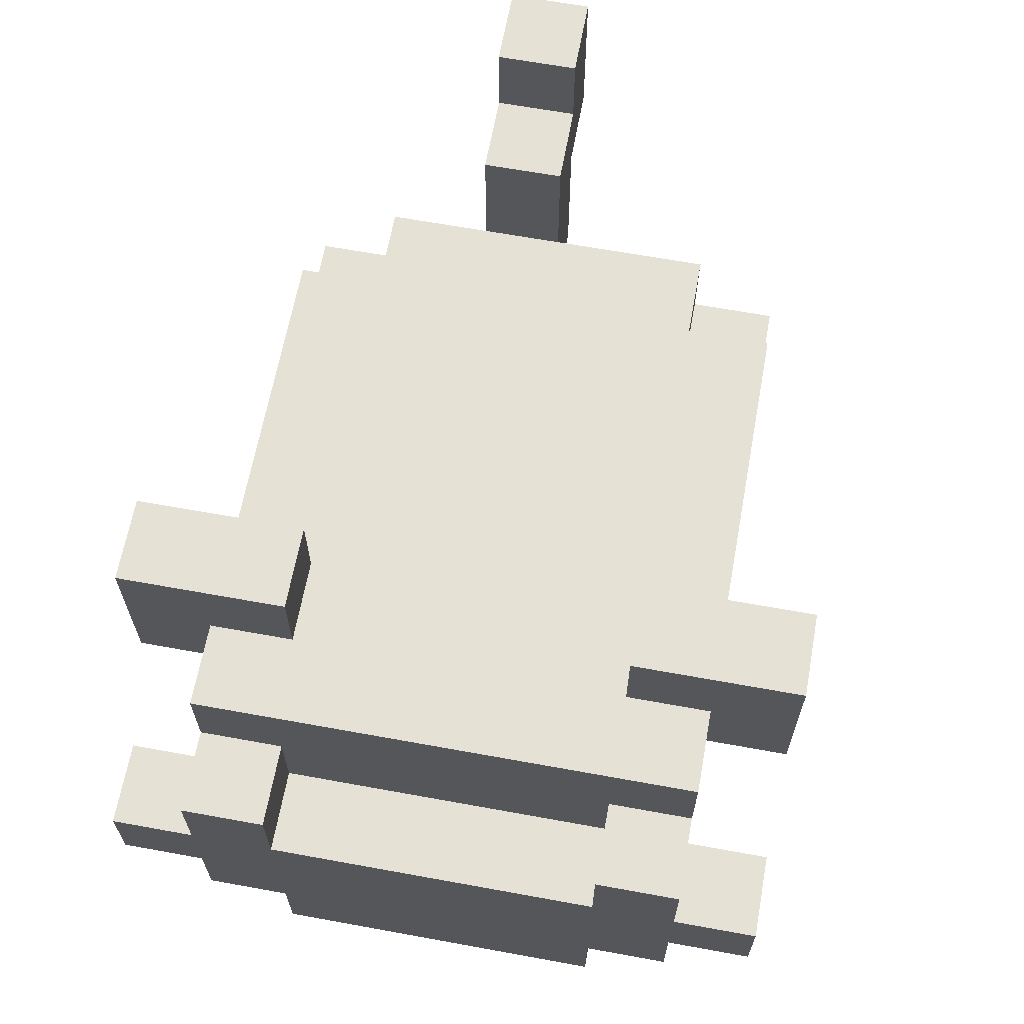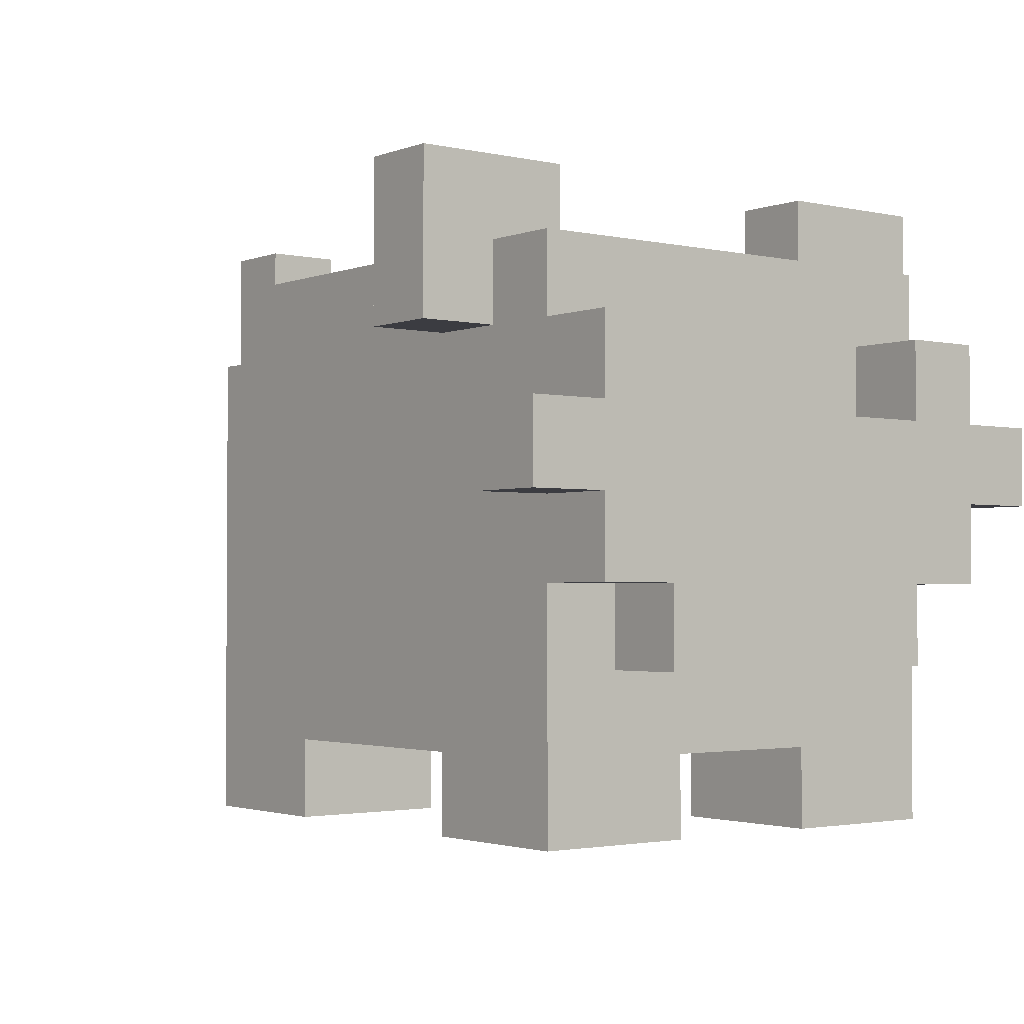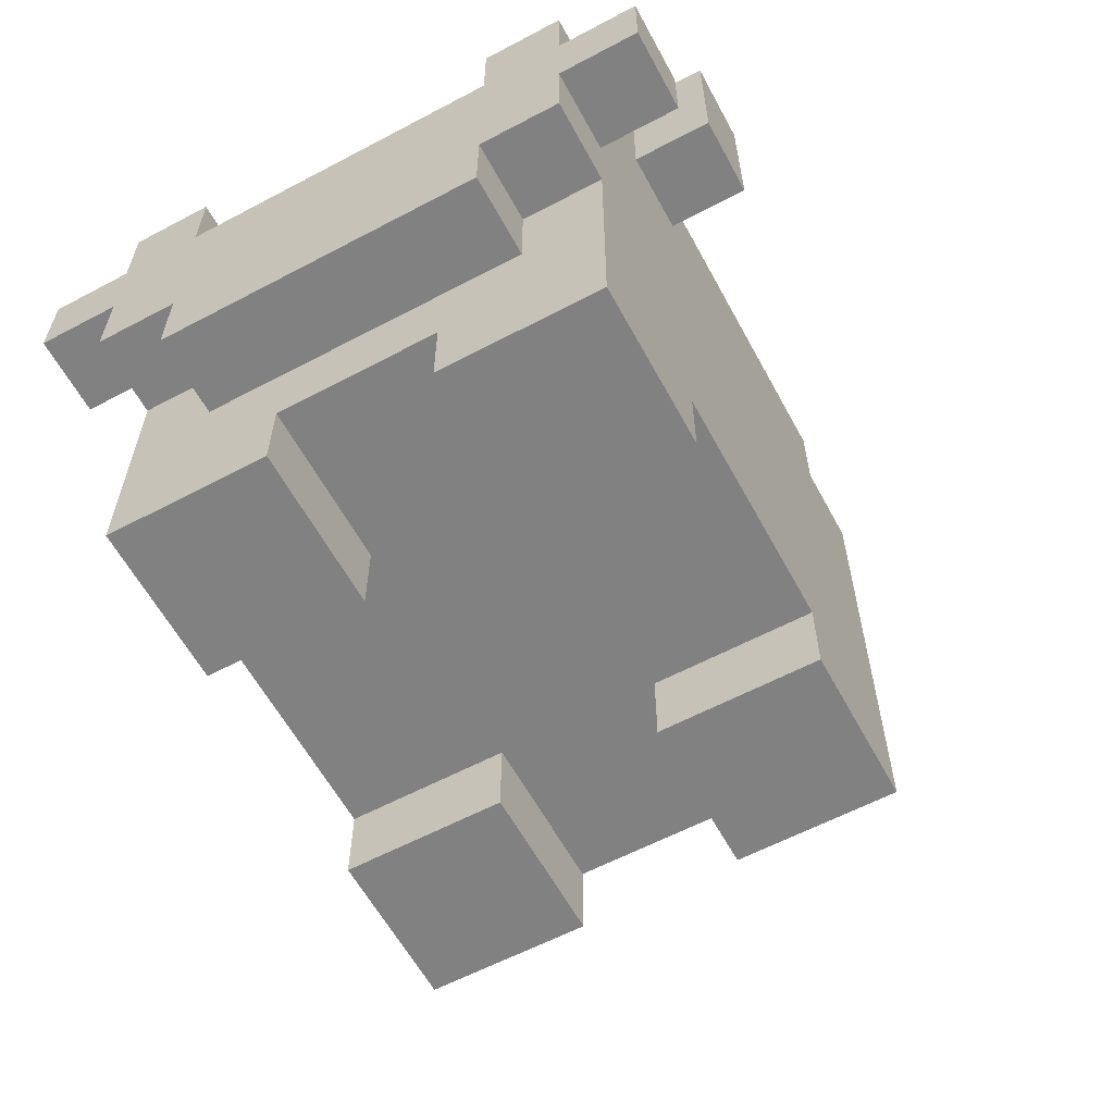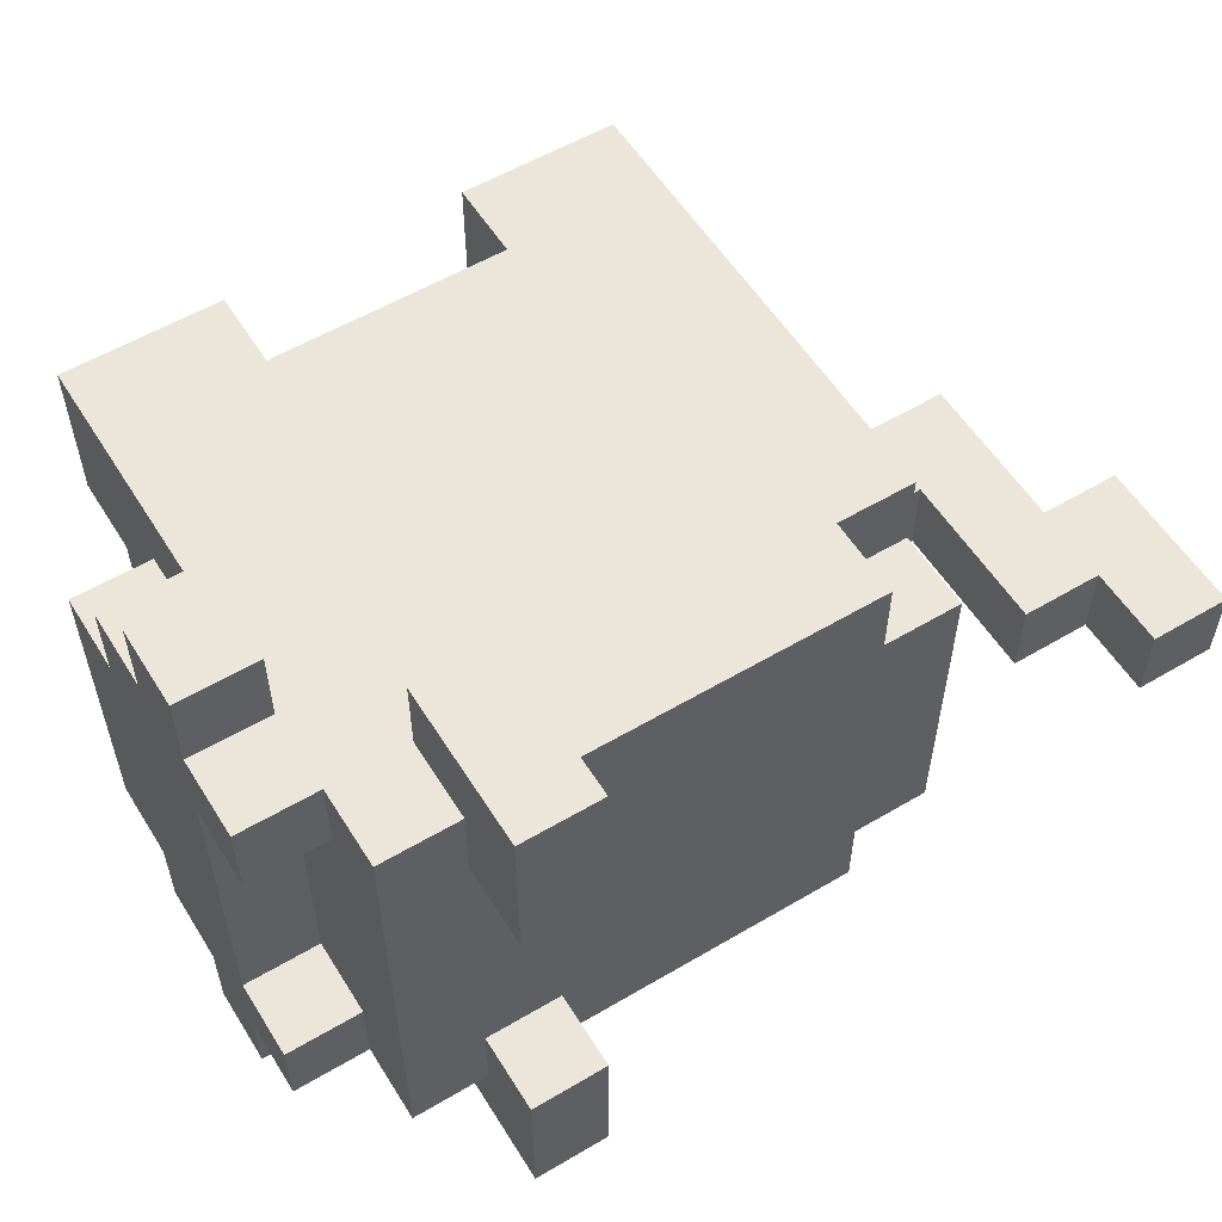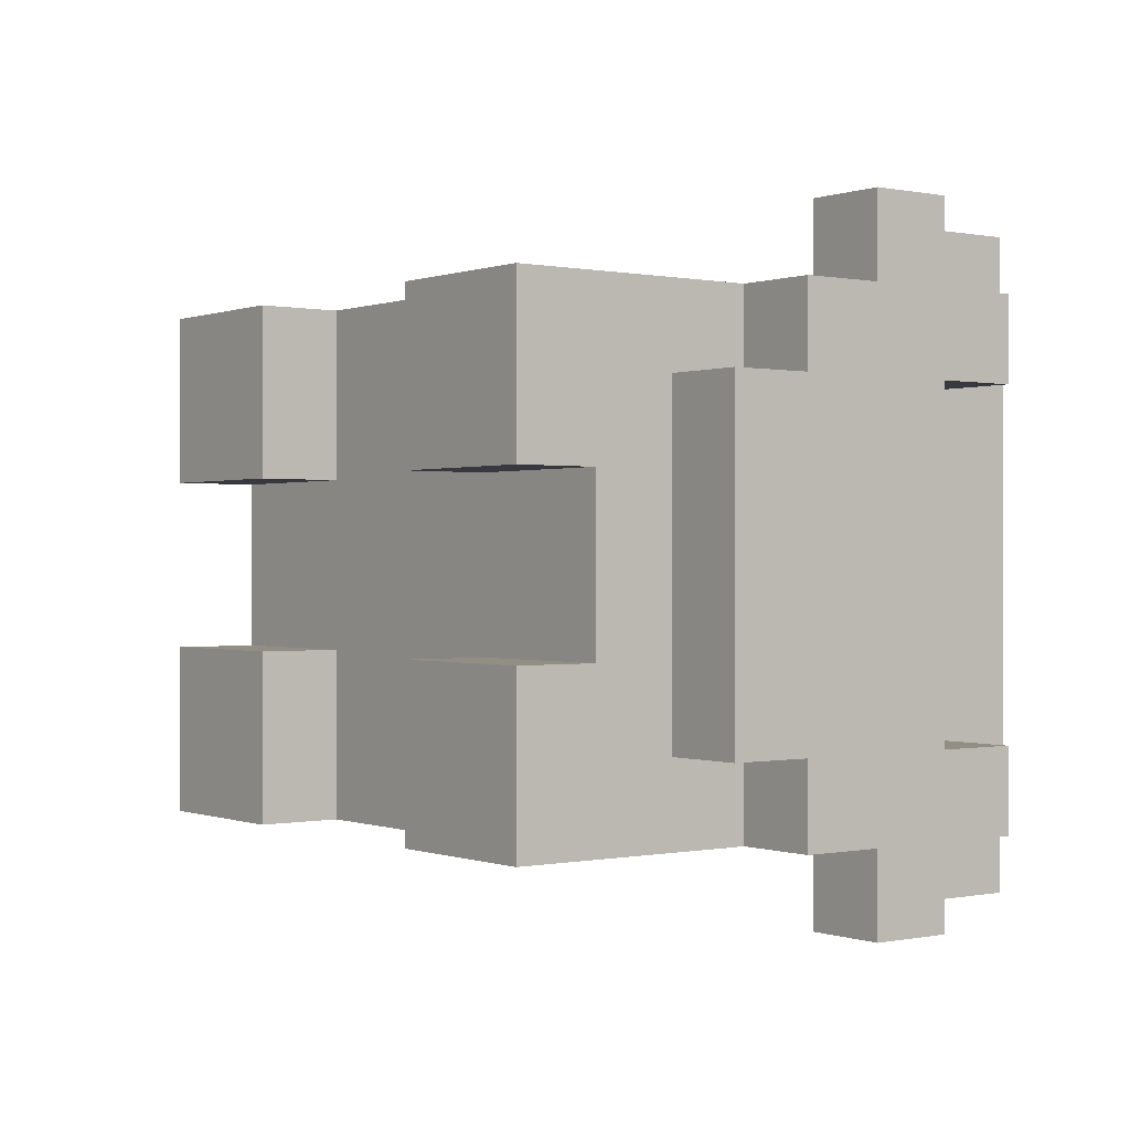
<metadata>
{"format":"obj","ext":"obj","renderer":"f3d","projection":"perspective","resolution":1024,"background":"white","views":[{"elev":64.8,"azim":100.4,"up":"+Y"},{"elev":-2.2,"azim":52.1,"up":"+Y"},{"elev":-60.4,"azim":118.4,"up":"+Y"},{"elev":56.3,"azim":148.3,"up":"+Z"},{"elev":0.0,"azim":53.0,"up":"+Z"}]}
</metadata>
<code>
v -6 6 1
v -6 6 -0
v -6 8 1
v -6 8 -0
v -5 4 1
v -5 4 -0
v -5 6 1
v -5 6 -0
v -4 4 -0
v -4 4 -1
v -4 5 -0
v -4 5 -1
v -3 0 3
v -3 0 1
v -3 0 -1
v -3 0 -3
v -3 1 3
v -3 1 1
v -3 1 -1
v -3 1 -3
v -3 4 1
v -3 4 -1
v -3 5 1
v -3 5 -1
v -3 6 3
v -3 6 2
v -3 6 -2
v -3 6 -3
v -3 7 2
v -3 7 1
v -3 7 -1
v -3 7 -2
v -2 6 3
v -2 6 2
v -2 6 -2
v -2 6 -3
v -2 7 3
v -2 7 2
v -2 7 -2
v -2 7 -3
v 2 0 3
v 2 0 1
v 2 0 -1
v 2 0 -3
v 2 1 3
v 2 1 1
v 2 1 -1
v 2 1 -3
v 2 6 4
v 2 6 3
v 2 6 -3
v 2 6 -4
v 2 7 4
v 2 7 3
v 2 7 2
v 2 7 -2
v 2 7 -3
v 2 7 -4
v 2 8 4
v 2 8 3
v 2 8 2
v 2 8 -2
v 2 8 -3
v 2 8 -4
v 4 4 4
v 4 4 3
v 4 4 -3
v 4 4 -4
v 4 5 4
v 4 5 3
v 4 5 -3
v 4 5 -4
v -5 7 1
v -5 7 -0
v -5 8 1
v -5 8 -0
v -4 5 1
v -4 5 -0
v -4 7 1
v -4 7 -0
v -1 0 3
v -1 0 1
v -1 0 -1
v -1 0 -3
v -1 1 3
v -1 1 1
v -1 1 -1
v -1 1 -3
v 3 6 4
v 3 6 3
v 3 6 -3
v 3 6 -4
v 3 7 4
v 3 7 3
v 3 7 2
v 3 7 -2
v 3 7 -3
v 3 7 -4
v 3 8 4
v 3 8 3
v 3 8 2
v 3 8 -2
v 3 8 -3
v 3 8 -4
v 4 0 3
v 4 0 1
v 4 0 -1
v 4 0 -3
v 4 1 3
v 4 1 1
v 4 1 -1
v 4 1 -3
v 4 2 2
v 4 2 1
v 4 2 -1
v 4 2 -2
v 4 3 3
v 4 3 2
v 4 3 -2
v 4 3 -3
v 4 5 2
v 4 5 1
v 4 5 -1
v 4 5 -2
v 4 6 3
v 4 6 2
v 4 6 -2
v 4 6 -3
v 4 7 3
v 4 7 1
v 4 7 -1
v 4 7 -3
v 5 2 2
v 5 2 -2
v 5 3 3
v 5 3 2
v 5 3 1
v 5 3 -1
v 5 3 -2
v 5 3 -3
v 5 4 4
v 5 4 3
v 5 4 2
v 5 4 1
v 5 4 -1
v 5 4 -2
v 5 4 -3
v 5 4 -4
v 5 5 4
v 5 5 3
v 5 5 2
v 5 5 1
v 5 5 -1
v 5 5 -2
v 5 5 -3
v 5 5 -4
v 5 6 3
v 5 6 2
v 5 6 -2
v 5 6 -3
v 2 6 4
v 2 7 4
v 2 8 4
v 3 6 4
v 3 7 4
v 3 8 4
v 4 4 4
v 4 5 4
v 5 4 4
v 5 5 4
v -3 0 3
v -3 1 3
v -3 6 3
v -2 5 3
v -2 6 3
v -2 7 3
v -1 0 3
v -1 1 3
v -1 5 3
v -1 7 3
v 0 4 3
v 0 7 3
v 1 4 3
v 1 7 3
v 2 0 3
v 2 1 3
v 2 3 3
v 2 6 3
v 2 7 3
v 3 3 3
v 3 6 3
v 3 7 3
v 4 0 3
v 4 1 3
v 4 3 3
v 4 4 3
v 4 5 3
v 4 6 3
v 4 7 3
v 5 3 3
v 5 4 3
v 5 5 3
v 5 6 3
v -3 6 2
v -3 7 2
v -2 6 2
v -2 7 2
v 4 2 2
v 4 3 2
v 5 2 2
v 5 3 2
v -6 6 1
v -6 8 1
v -5 4 1
v -5 6 1
v -5 7 1
v -5 8 1
v -4 5 1
v -4 7 1
v -3 4 1
v -3 5 1
v -3 0 -1
v -3 1 -1
v -1 0 -1
v -1 1 -1
v 2 0 -1
v 2 1 -1
v 4 0 -1
v 4 1 -1
v 2 7 -2
v 2 8 -2
v 3 7 -2
v 3 8 -2
v 4 5 -2
v 4 6 -2
v 5 5 -2
v 5 6 -2
v 2 7 2
v 2 8 2
v 3 7 2
v 3 8 2
v 4 5 2
v 4 6 2
v 5 5 2
v 5 6 2
v -3 0 1
v -3 1 1
v -1 0 1
v -1 1 1
v 2 0 1
v 2 1 1
v 4 0 1
v 4 1 1
v -6 6 -0
v -6 8 -0
v -5 4 -0
v -5 6 -0
v -5 7 -0
v -5 8 -0
v -4 4 -0
v -4 5 -0
v -4 7 -0
v -4 4 -1
v -4 5 -1
v -3 4 -1
v -3 5 -1
v -3 6 -2
v -3 7 -2
v -2 6 -2
v -2 7 -2
v 4 2 -2
v 4 3 -2
v 5 2 -2
v 5 3 -2
v -3 0 -3
v -3 1 -3
v -3 6 -3
v -2 5 -3
v -2 6 -3
v -2 7 -3
v -1 0 -3
v -1 1 -3
v -1 5 -3
v -1 7 -3
v 0 4 -3
v 0 7 -3
v 1 4 -3
v 1 7 -3
v 2 0 -3
v 2 1 -3
v 2 3 -3
v 2 6 -3
v 2 7 -3
v 3 3 -3
v 3 6 -3
v 3 7 -3
v 4 0 -3
v 4 1 -3
v 4 3 -3
v 4 4 -3
v 4 5 -3
v 4 6 -3
v 4 7 -3
v 5 3 -3
v 5 4 -3
v 5 5 -3
v 5 6 -3
v 2 6 -4
v 2 7 -4
v 2 8 -4
v 3 6 -4
v 3 7 -4
v 3 8 -4
v 4 4 -4
v 4 5 -4
v 5 4 -4
v 5 5 -4
v -3 0 3
v -1 0 3
v 2 0 3
v 4 0 3
v -3 0 1
v -1 0 1
v 2 0 1
v 4 0 1
v -3 0 -1
v -1 0 -1
v 2 0 -1
v 4 0 -1
v -3 0 -3
v -1 0 -3
v 2 0 -3
v 4 0 -3
v -1 1 3
v 2 1 3
v -3 1 1
v -1 1 1
v 2 1 1
v 4 1 1
v -3 1 -1
v -1 1 -1
v 2 1 -1
v 4 1 -1
v -1 1 -3
v 2 1 -3
v 4 2 2
v 5 2 2
v 4 2 1
v 4 2 -1
v 4 2 -2
v 5 2 -2
v 4 3 3
v 5 3 3
v 4 3 2
v 5 3 2
v 4 3 -2
v 5 3 -2
v 4 3 -3
v 5 3 -3
v 4 4 4
v 5 4 4
v 4 4 3
v 5 4 3
v -5 4 1
v -3 4 1
v -5 4 -0
v -4 4 -0
v -4 4 -1
v -3 4 -1
v 4 4 -3
v 5 4 -3
v 4 4 -4
v 5 4 -4
v 2 6 4
v 3 6 4
v 2 6 3
v 3 6 3
v -6 6 1
v -5 6 1
v -6 6 -0
v -5 6 -0
v 2 6 -3
v 3 6 -3
v 2 6 -4
v 3 6 -4
v 4 5 4
v 5 5 4
v 4 5 3
v 5 5 3
v 4 5 2
v 5 5 2
v -4 5 1
v -3 5 1
v 4 5 1
v 5 5 1
v -4 5 -0
v -4 5 -1
v -3 5 -1
v 4 5 -1
v 5 5 -1
v 4 5 -2
v 5 5 -2
v 4 5 -3
v 5 5 -3
v 4 5 -4
v 5 5 -4
v -3 6 3
v -2 6 3
v 4 6 3
v 5 6 3
v -3 6 2
v -2 6 2
v 4 6 2
v 5 6 2
v -3 6 -2
v -2 6 -2
v 4 6 -2
v 5 6 -2
v -3 6 -3
v -2 6 -3
v 4 6 -3
v 5 6 -3
v -2 7 3
v -1 7 3
v 0 7 3
v 1 7 3
v 2 7 3
v 3 7 3
v 4 7 3
v -3 7 2
v -2 7 2
v 2 7 2
v 3 7 2
v -5 7 1
v -4 7 1
v -3 7 1
v -2 7 1
v -1 7 1
v 0 7 1
v 1 7 1
v 2 7 1
v 3 7 1
v 4 7 1
v -5 7 -0
v -4 7 -0
v -3 7 -1
v -2 7 -1
v -1 7 -1
v 0 7 -1
v 1 7 -1
v 2 7 -1
v 3 7 -1
v 4 7 -1
v -3 7 -2
v -2 7 -2
v 2 7 -2
v 3 7 -2
v -2 7 -3
v -1 7 -3
v 0 7 -3
v 1 7 -3
v 2 7 -3
v 3 7 -3
v 4 7 -3
v 2 8 4
v 3 8 4
v 2 8 3
v 3 8 3
v 2 8 2
v 3 8 2
v -6 8 1
v -5 8 1
v -6 8 -0
v -5 8 -0
v 2 8 -2
v 3 8 -2
v 2 8 -3
v 3 8 -3
v 2 8 -4
v 3 8 -4
f 3 2 1
f 4 2 3
f 7 6 5
f 8 6 7
f 11 10 9
f 12 10 11
f 17 14 13
f 18 14 17
f 19 16 15
f 20 16 19
f 21 18 17
f 21 19 18
f 22 20 19
f 22 19 21
f 23 21 17
f 24 20 22
f 25 23 17
f 26 23 25
f 27 20 24
f 28 20 27
f 29 23 26
f 30 24 23
f 30 23 29
f 31 27 24
f 31 24 30
f 32 27 31
f 37 34 33
f 38 34 37
f 39 36 35
f 40 36 39
f 45 42 41
f 46 42 45
f 47 44 43
f 48 44 47
f 53 50 49
f 54 50 53
f 57 52 51
f 58 52 57
f 59 54 53
f 60 55 54
f 60 54 59
f 61 55 60
f 62 57 56
f 63 58 57
f 63 57 62
f 64 58 63
f 69 66 65
f 70 66 69
f 71 68 67
f 72 68 71
f 73 74 75
f 75 74 76
f 77 78 79
f 79 78 80
f 81 82 85
f 85 82 86
f 83 84 87
f 87 84 88
f 89 90 93
f 93 90 94
f 91 92 97
f 97 92 98
f 93 94 99
f 94 95 100
f 99 94 100
f 100 95 101
f 96 97 102
f 97 98 103
f 102 97 103
f 103 98 104
f 105 106 109
f 109 106 110
f 107 108 111
f 111 108 112
f 109 110 113
f 110 111 114
f 113 110 114
f 111 112 115
f 114 111 115
f 115 112 116
f 109 113 117
f 117 113 118
f 116 112 119
f 119 112 120
f 121 122 126
f 123 124 127
f 125 126 129
f 122 123 130
f 129 126 130
f 126 122 130
f 127 128 131
f 130 123 131
f 123 127 131
f 131 128 132
f 133 134 136
f 136 134 137
f 137 134 138
f 138 134 139
f 135 136 142
f 136 137 143
f 142 136 143
f 137 138 144
f 143 137 144
f 138 139 145
f 144 138 145
f 139 140 146
f 145 139 146
f 146 140 147
f 141 142 149
f 142 143 150
f 149 142 150
f 143 144 151
f 150 143 151
f 144 145 152
f 151 144 152
f 145 146 153
f 152 145 153
f 146 147 154
f 153 146 154
f 147 148 155
f 154 147 155
f 155 148 156
f 150 151 157
f 157 151 158
f 154 155 159
f 159 155 160
f 164 162 161
f 165 163 162
f 165 162 164
f 166 163 165
f 169 168 167
f 170 168 169
f 174 173 172
f 175 173 174
f 177 172 171
f 178 174 172
f 178 172 177
f 179 176 175
f 179 174 178
f 179 175 174
f 180 176 179
f 181 179 178
f 181 180 179
f 182 180 181
f 183 181 178
f 183 182 181
f 184 182 183
f 186 183 178
f 186 184 183
f 187 184 186
f 188 184 187
f 189 184 188
f 190 187 186
f 190 188 187
f 191 188 190
f 193 186 185
f 194 192 191
f 194 186 193
f 194 190 186
f 194 191 190
f 195 192 194
f 196 192 195
f 197 192 196
f 198 192 197
f 199 192 198
f 200 196 195
f 201 196 200
f 202 198 197
f 203 198 202
f 206 205 204
f 207 205 206
f 210 209 208
f 211 209 210
f 215 213 212
f 216 213 215
f 217 213 216
f 218 215 214
f 218 216 215
f 219 216 218
f 220 218 214
f 221 218 220
f 224 223 222
f 225 223 224
f 228 227 226
f 229 227 228
f 232 231 230
f 233 231 232
f 236 235 234
f 237 235 236
f 238 239 240
f 240 239 241
f 242 243 244
f 244 243 245
f 246 247 248
f 248 247 249
f 250 251 252
f 252 251 253
f 254 255 257
f 257 255 258
f 258 255 259
f 256 257 260
f 257 258 260
f 260 258 261
f 261 258 262
f 263 264 265
f 265 264 266
f 267 268 269
f 269 268 270
f 271 272 273
f 273 272 274
f 276 277 278
f 278 277 279
f 275 276 281
f 276 278 282
f 281 276 282
f 279 280 283
f 282 278 283
f 278 279 283
f 283 280 284
f 282 283 285
f 283 284 285
f 285 284 286
f 282 285 287
f 285 286 287
f 287 286 288
f 282 287 290
f 287 288 290
f 290 288 291
f 291 288 292
f 292 288 293
f 290 291 294
f 291 292 294
f 294 292 295
f 289 290 297
f 295 296 298
f 297 290 298
f 290 294 298
f 294 295 298
f 298 296 299
f 299 296 300
f 300 296 301
f 301 296 302
f 302 296 303
f 299 300 304
f 304 300 305
f 301 302 306
f 306 302 307
f 308 309 311
f 309 310 312
f 311 309 312
f 312 310 313
f 314 315 316
f 316 315 317
f 322 319 318
f 323 319 322
f 324 321 320
f 325 321 324
f 330 327 326
f 331 327 330
f 332 329 328
f 333 329 332
f 337 335 334
f 338 335 337
f 340 337 336
f 340 339 338
f 340 338 337
f 341 339 340
f 342 339 341
f 343 339 342
f 344 342 341
f 345 342 344
f 348 347 346
f 349 347 348
f 350 347 349
f 351 347 350
f 354 353 352
f 355 353 354
f 358 357 356
f 359 357 358
f 362 361 360
f 363 361 362
f 366 365 364
f 367 365 366
f 368 365 367
f 369 365 368
f 372 371 370
f 373 371 372
f 376 375 374
f 377 375 376
f 380 379 378
f 381 379 380
f 384 383 382
f 385 383 384
f 386 387 388
f 388 387 389
f 390 391 394
f 394 391 395
f 392 393 396
f 396 393 397
f 397 393 398
f 394 395 399
f 399 395 400
f 399 400 401
f 401 400 402
f 403 404 405
f 405 404 406
f 407 408 411
f 411 408 412
f 409 410 413
f 413 410 414
f 415 416 419
f 419 416 420
f 417 418 421
f 421 418 422
f 423 424 431
f 426 427 432
f 428 429 433
f 430 431 436
f 431 424 437
f 436 431 437
f 424 425 438
f 437 424 438
f 425 426 439
f 438 425 439
f 426 432 440
f 439 426 440
f 432 433 441
f 440 432 441
f 433 429 442
f 441 433 442
f 442 429 443
f 434 435 444
f 444 435 445
f 438 439 446
f 436 437 446
f 442 443 446
f 441 442 446
f 439 440 446
f 440 441 446
f 437 438 446
f 446 443 447
f 447 443 448
f 448 443 449
f 449 443 450
f 450 443 451
f 451 443 452
f 452 443 453
f 446 447 454
f 447 448 455
f 454 447 455
f 450 451 456
f 451 452 456
f 452 453 457
f 456 452 457
f 455 448 458
f 448 449 459
f 458 448 459
f 449 450 460
f 459 449 460
f 450 456 461
f 460 450 461
f 461 456 462
f 457 453 463
f 463 453 464
f 465 466 467
f 467 466 468
f 467 468 469
f 469 468 470
f 471 472 473
f 473 472 474
f 475 476 477
f 477 476 478
f 477 478 479
f 479 478 480

</code>
